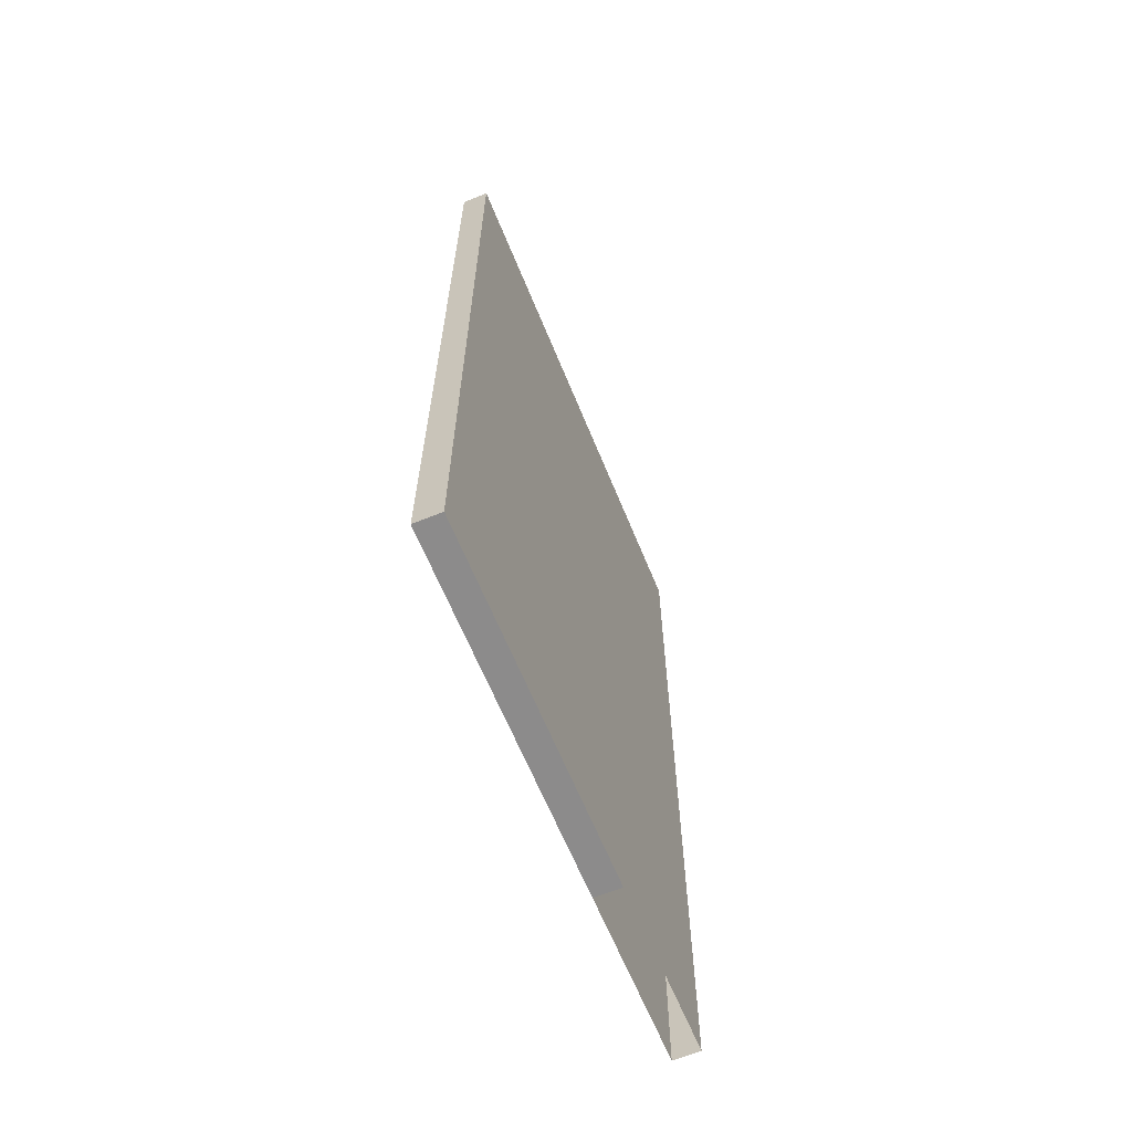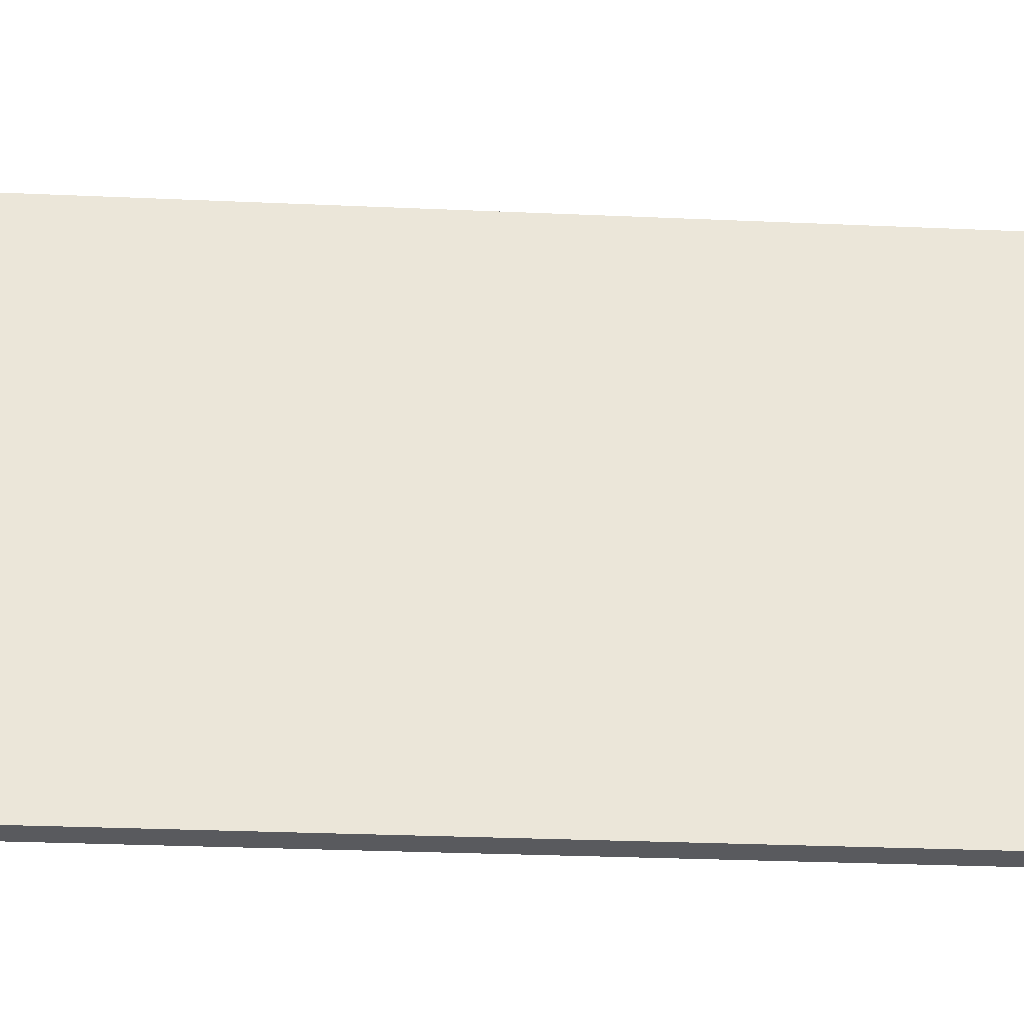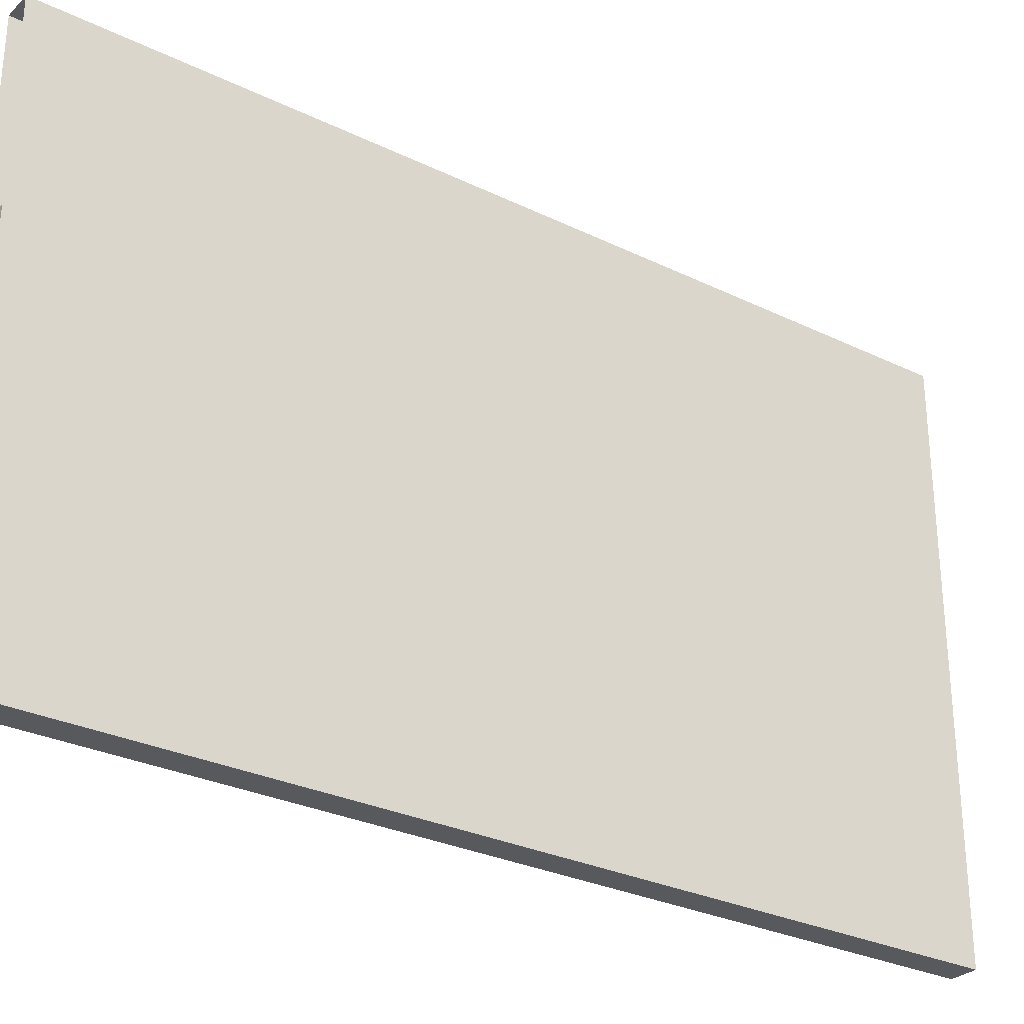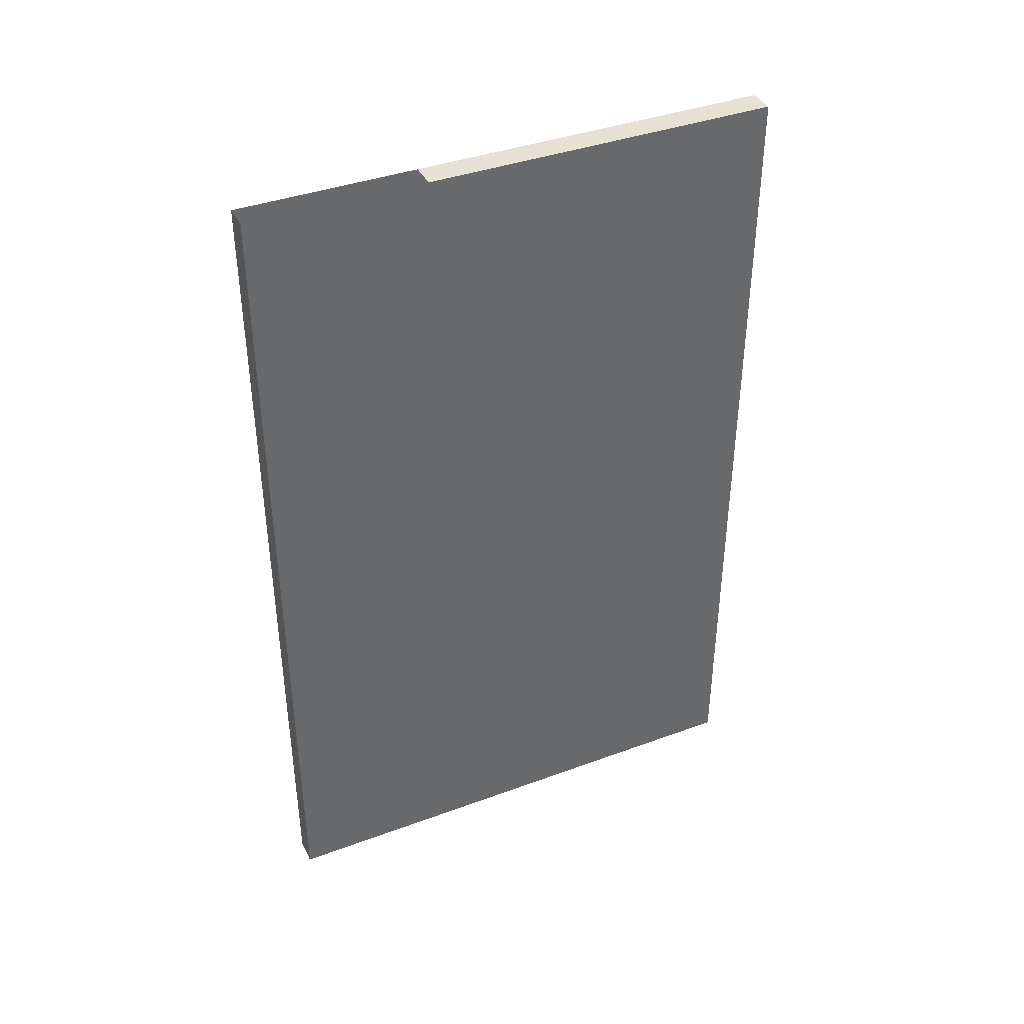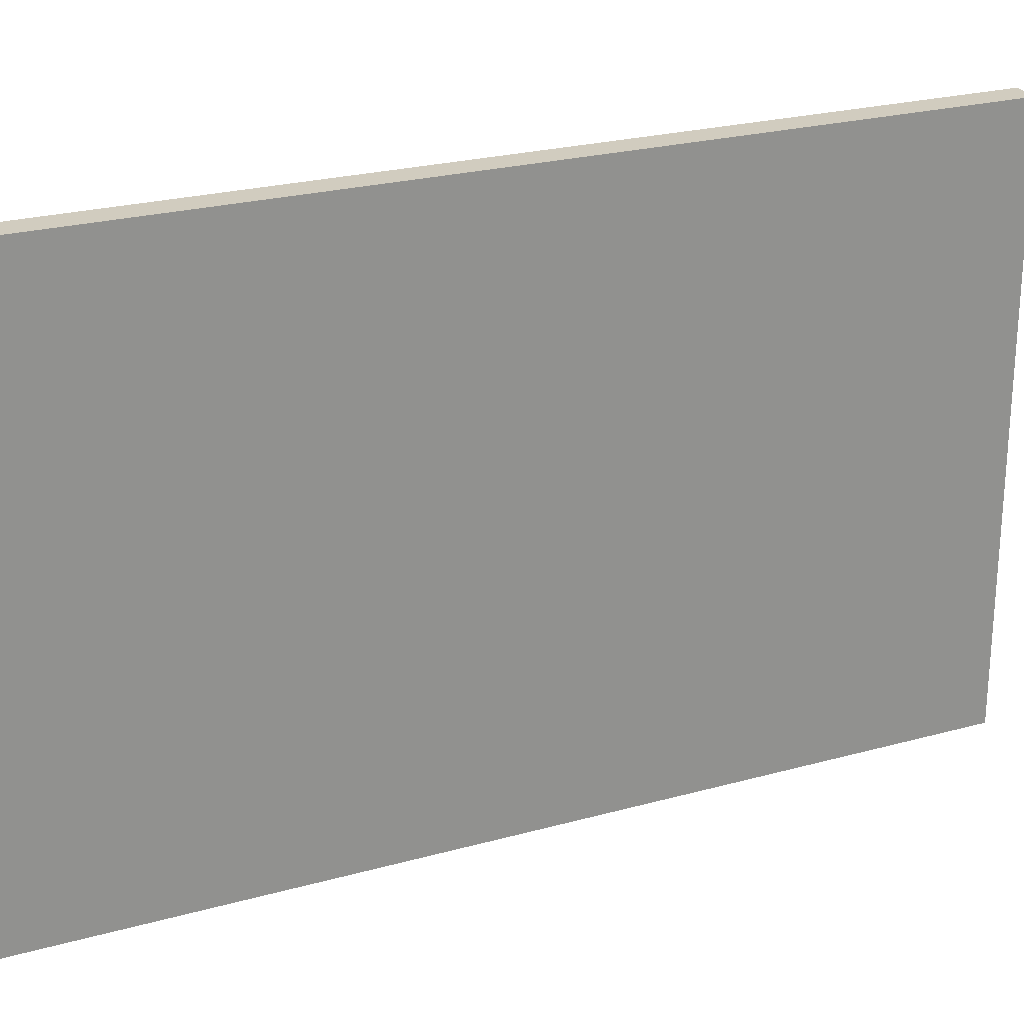
<metadata>
{"format":"obj","ext":"obj","renderer":"f3d","projection":"perspective","resolution":1024,"background":"white","views":[{"elev":-64.0,"azim":22.2,"up":"+Z"},{"elev":-31.5,"azim":86.5,"up":"+Y"},{"elev":-29.1,"azim":54.2,"up":"+Y"},{"elev":39.5,"azim":-114.6,"up":"+Z"},{"elev":24.2,"azim":-114.7,"up":"+Y"}]}
</metadata>
<code>
o wall.017_4
v -0.9282 -0 -0.922
v -0.8782 -0 -0.922
v -0.9282 1 -0.922
v -0.8782 1 -0.922
v -0.9282 -0 -0.122
v -0.9282 0.6667 -0.922
v -0.8782 0.6667 -0.922
v -0.8782 -0 -0.122
v -0.9282 1 -0.122
v -0.8782 1 -0.122
v -0.8782 -0 -1.722
v -0.9282 0.6667 -0.122
v -0.9282 -0 -1.722
v -0.8782 0.6667 -0.122
v -0.9282 1 -1.722
v -0.8782 1 -1.722
v -0.9282 0.6667 -1.722
v -0.8782 0.6667 -1.722
f 1 2 8 5
f 3 9 10 4
f 7 18 16 4
f 14 7 4 10
f 8 2 7 14
f 17 6 3 15
f 6 12 9 3
f 13 1 6 17
f 1 5 12 6
f 15 3 4 16
f 13 11 2 1
f 2 11 18 7
f 12 5 8 14
f 18 11 13 17

</code>
